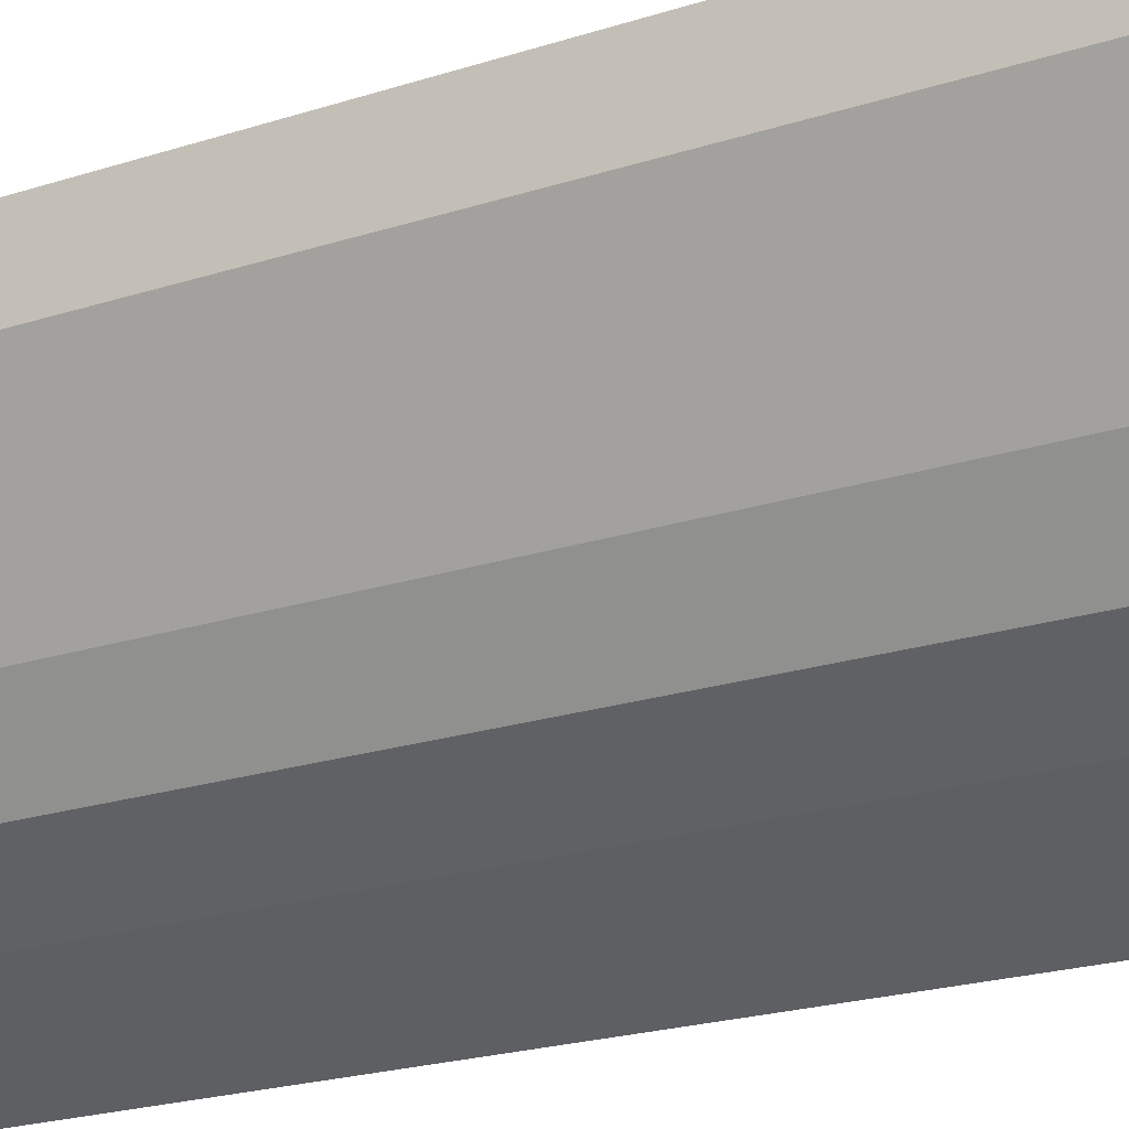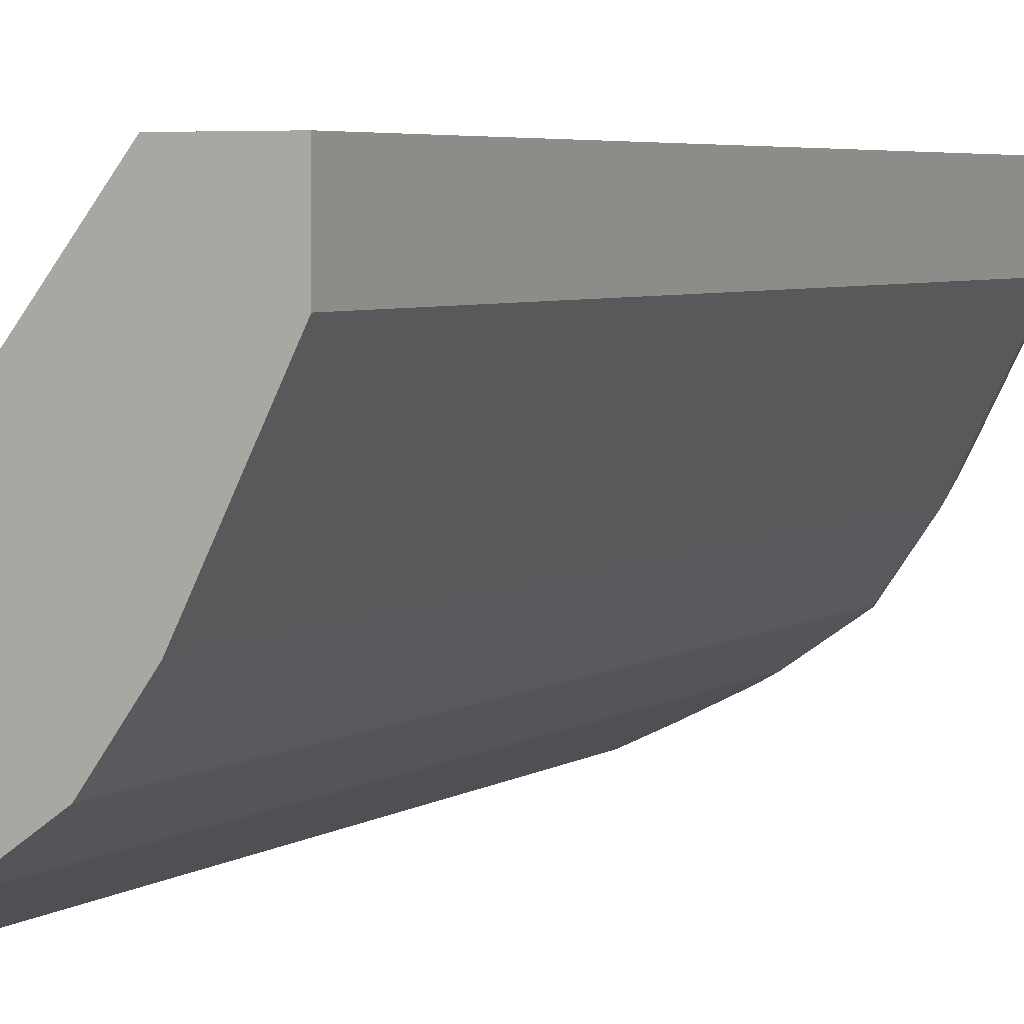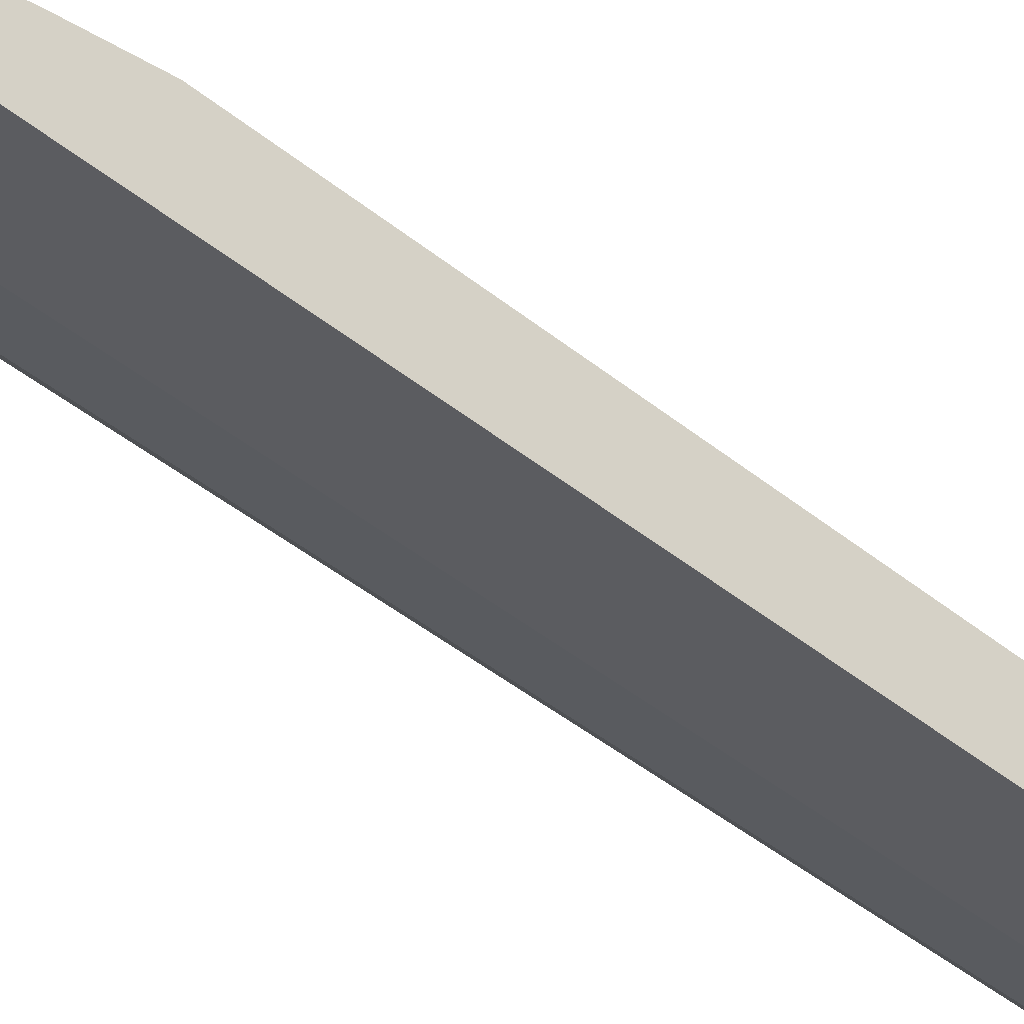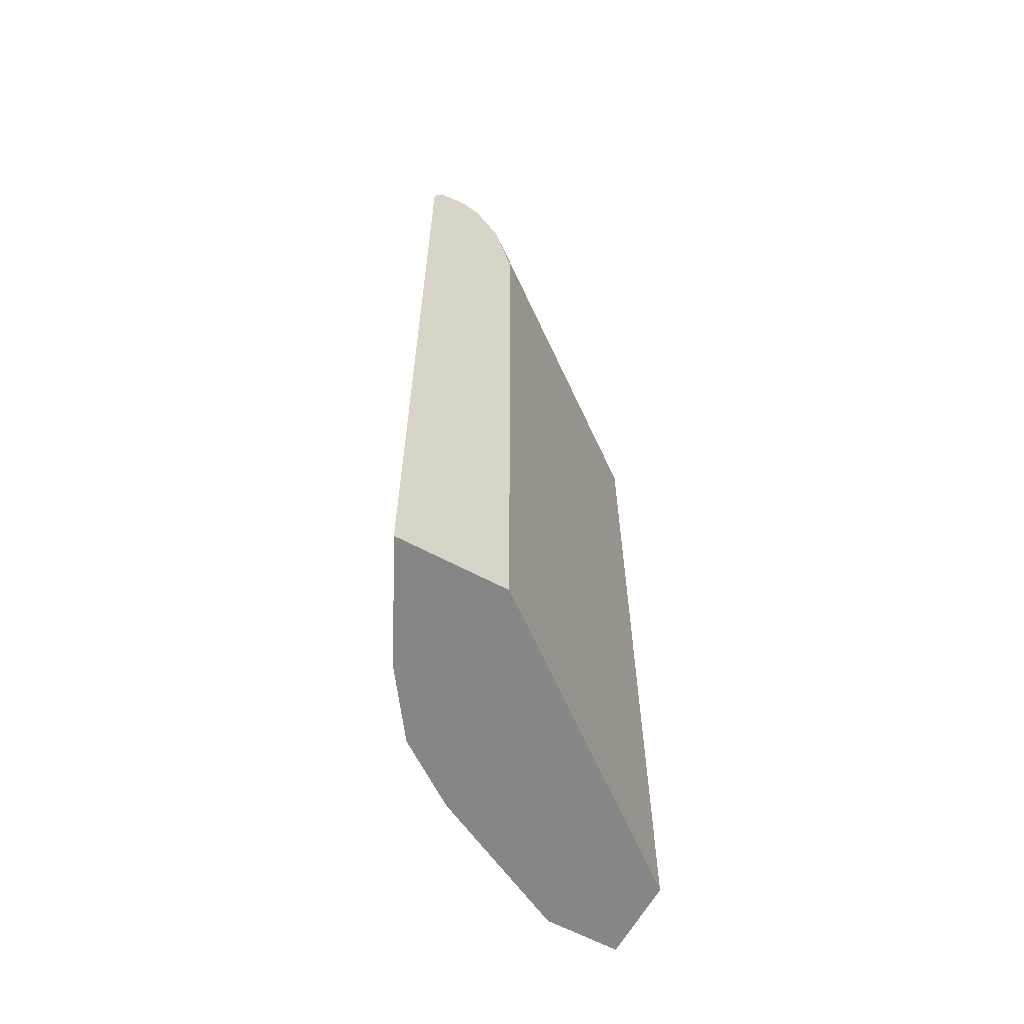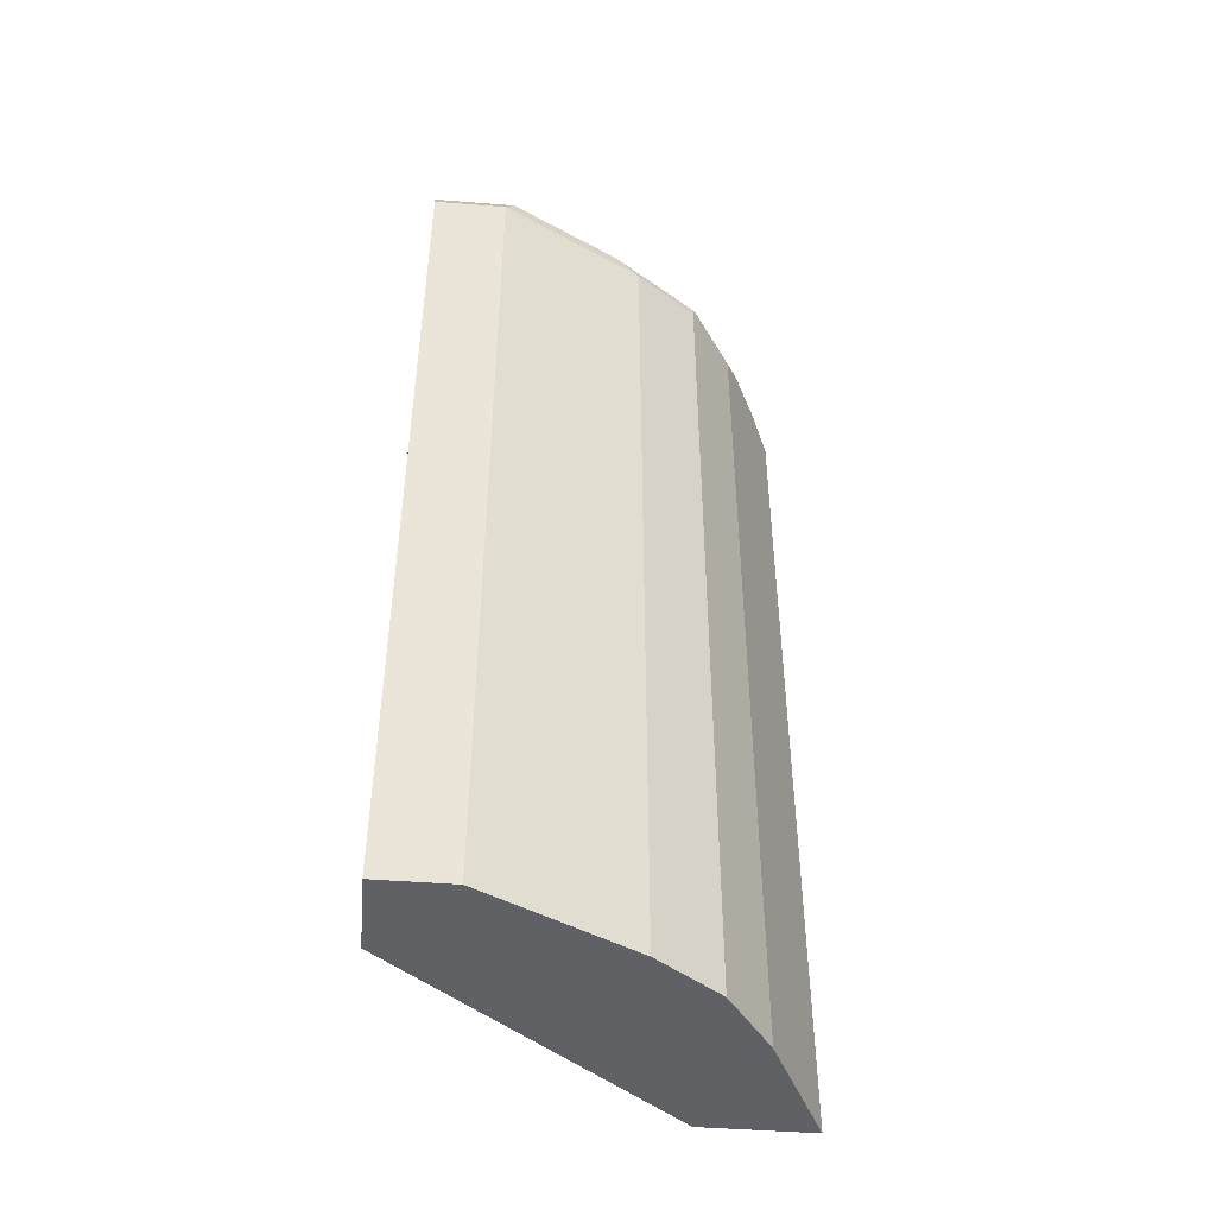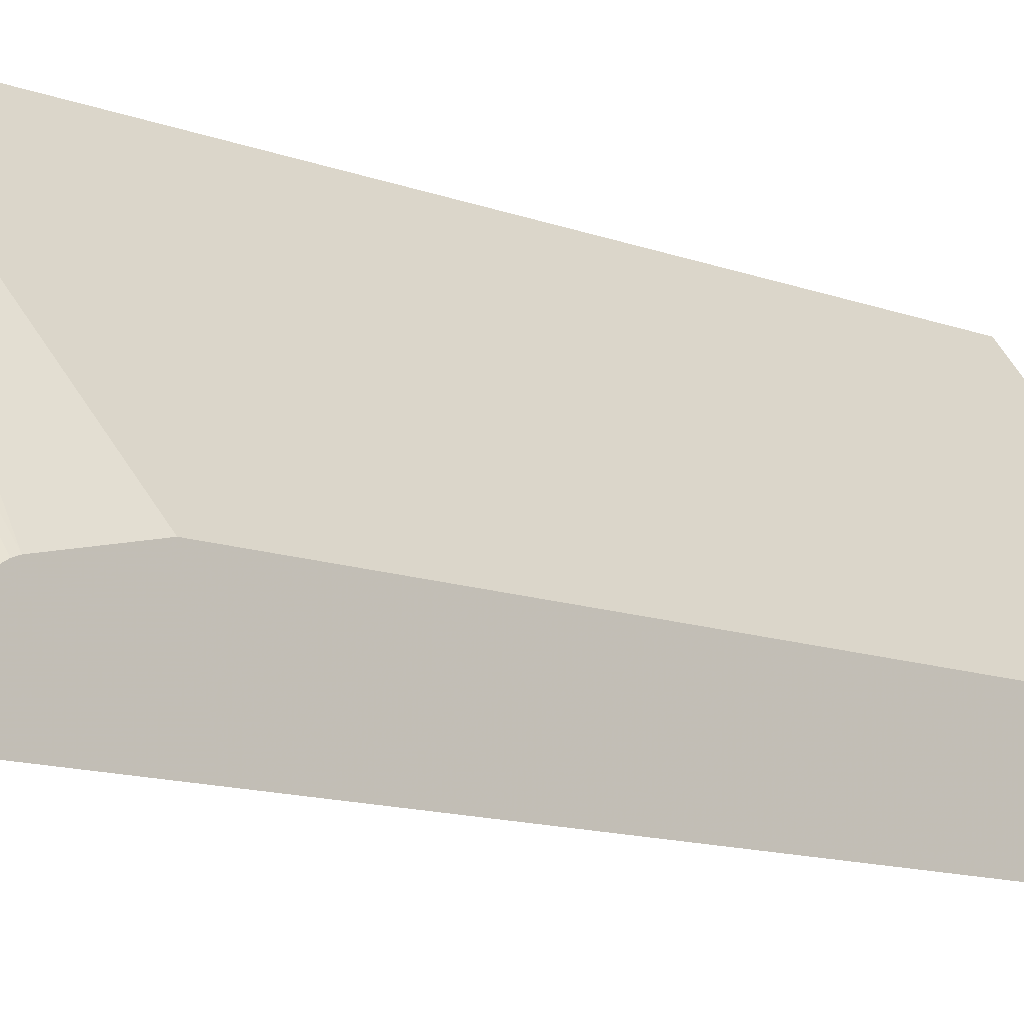
<metadata>
{"format":"obj","ext":"obj","renderer":"f3d","projection":"perspective","resolution":1024,"background":"white","views":[{"elev":-21.4,"azim":120.1,"up":"+Z"},{"elev":4.6,"azim":27.4,"up":"+Z"},{"elev":-50.9,"azim":-130.4,"up":"+Z"},{"elev":-62.1,"azim":-118.6,"up":"+Y"},{"elev":-46.7,"azim":84.9,"up":"+Y"},{"elev":-12.5,"azim":-131.1,"up":"+Z"}]}
</metadata>
<code>
v 0.5191 0.6488 0.1197
v 0.5191 0.6488 0.0324
v 0.1974 0.6488 -0.292
v 0.1974 0.6481 -0.2889
v 0.5124 0.6455 0.1197
v 0.5393 0.6388 0.1197
v 0.4542 0.6488 -0.09736
v 0.5408 0.638 0.02162
v 0.4759 0.638 -0.1082
v 0.2271 0.6488 -0.292
v 0.1974 0.6415 -0.3254
v 0.1974 0.639 -0.2666
v 0.4908 0.6347 0.1197
v 0.5408 0.638 0.1197
v 0.4542 0.6407 -0.1338
v 0.3893 0.6488 -0.1946
v 0.5415 0.6366 0.1197
v 0.5516 0.6164 0.0324
v 0.411 0.638 -0.2055
v 0.4975 0.6164 -0.07575
v 0.4651 0.6164 -0.1406
v 0.4705 0.6326 -0.1217
v 0.4056 0.6326 -0.219
v 0.292 0.6488 -0.2596
v 0.3245 0.6407 -0.2636
v 0.2596 0.6407 -0.2961
v 0.1974 0.6405 -0.3272
v 0.4749 0.6198 0.1197
v 0.1974 0.6147 -0.2505
v 0.467 0.6064 0.1197
v 0.5516 0.6164 0.1197
v 0.5516 -0.4541 0.0324
v 0.4975 -0.4541 -0.07575
v 0.411 0.6164 -0.2163
v 0.4651 -0.4541 -0.1406
v 0.411 -0.4541 -0.2163
v 0.3353 0.6164 -0.2704
v 0.3082 0.6326 -0.2839
v 0.2434 0.6326 -0.3163
v 0.1974 0.6347 -0.3302
v 0.1974 0.5907 -0.2352
v 0.1974 0.584 -0.2325
v 0.4639 0.5941 0.1197
v 0.5516 -0.4541 0.1197
v 0.411 -0.4218 -0.2163
v 0.3353 -0.4541 -0.2704
v 0.292 0.6164 -0.292
v 0.1974 0.6164 -0.3393
v 0.4542 0.5515 0.1197
v 0.1974 0.4866 -0.2095
v 0.4542 -0.4541 0.1197
v 0.292 -0.4541 -0.292
v 0.2488 -0.4541 -0.3136
v 0.1974 -0.4339 -0.3393
v 0.1974 -0.4541 -0.2095
v 0.2271 -0.4541 -0.3245
v 0.1974 -0.4541 -0.3393
v 0.1974 -0.4541 -0.2099
f 23 34 37
f 30 42 43
f 32 44 51
f 30 41 42
f 29 41 30
f 27 39 40
f 26 39 27
f 25 39 26
f 25 38 39
f 23 38 25
f 23 37 38
f 21 36 34
f 17 31 18
f 21 23 22
f 21 34 23
f 20 35 21
f 20 33 35
f 19 23 25
f 18 33 20
f 18 32 33
f 18 44 32
f 18 31 44
f 16 25 24
f 32 51 55
f 21 35 36
f 32 55 58
f 49 50 55
f 32 57 56
f 54 57 58
f 54 56 57
f 53 56 54
f 49 55 51
f 16 19 25
f 48 53 54
f 47 53 48
f 47 52 53
f 42 50 49
f 42 49 43
f 39 48 40
f 39 47 48
f 32 58 57
f 38 47 39
f 37 46 52
f 37 47 38
f 36 46 45
f 34 46 37
f 34 45 46
f 34 36 45
f 32 35 33
f 32 36 35
f 32 46 36
f 32 52 46
f 32 53 52
f 32 56 53
f 37 52 47
f 15 19 16
f 9 23 19
f 12 29 30
f 3 11 27
f 3 10 11
f 2 9 7
f 2 8 9
f 2 6 8
f 1 6 2
f 1 14 6
f 1 17 14
f 1 31 17
f 1 44 31
f 1 51 44
f 3 27 40
f 1 49 51
f 1 30 43
f 12 30 28
f 1 13 28
f 1 5 13
f 1 4 5
f 1 3 4
f 1 10 3
f 1 24 10
f 1 16 24
f 1 7 16
f 1 2 7
f 1 43 49
f 3 40 48
f 1 28 30
f 3 54 58
f 3 48 54
f 12 28 13
f 11 26 27
f 11 25 26
f 11 24 25
f 9 22 23
f 9 21 22
f 9 20 21
f 9 18 20
f 9 19 15
f 8 18 9
f 8 17 18
f 10 24 11
f 7 9 15
f 3 58 55
f 8 14 17
f 3 55 50
f 3 50 42
f 3 41 29
f 3 42 41
f 3 12 4
f 4 12 13
f 4 13 5
f 6 14 8
f 7 15 16
f 3 29 12

</code>
